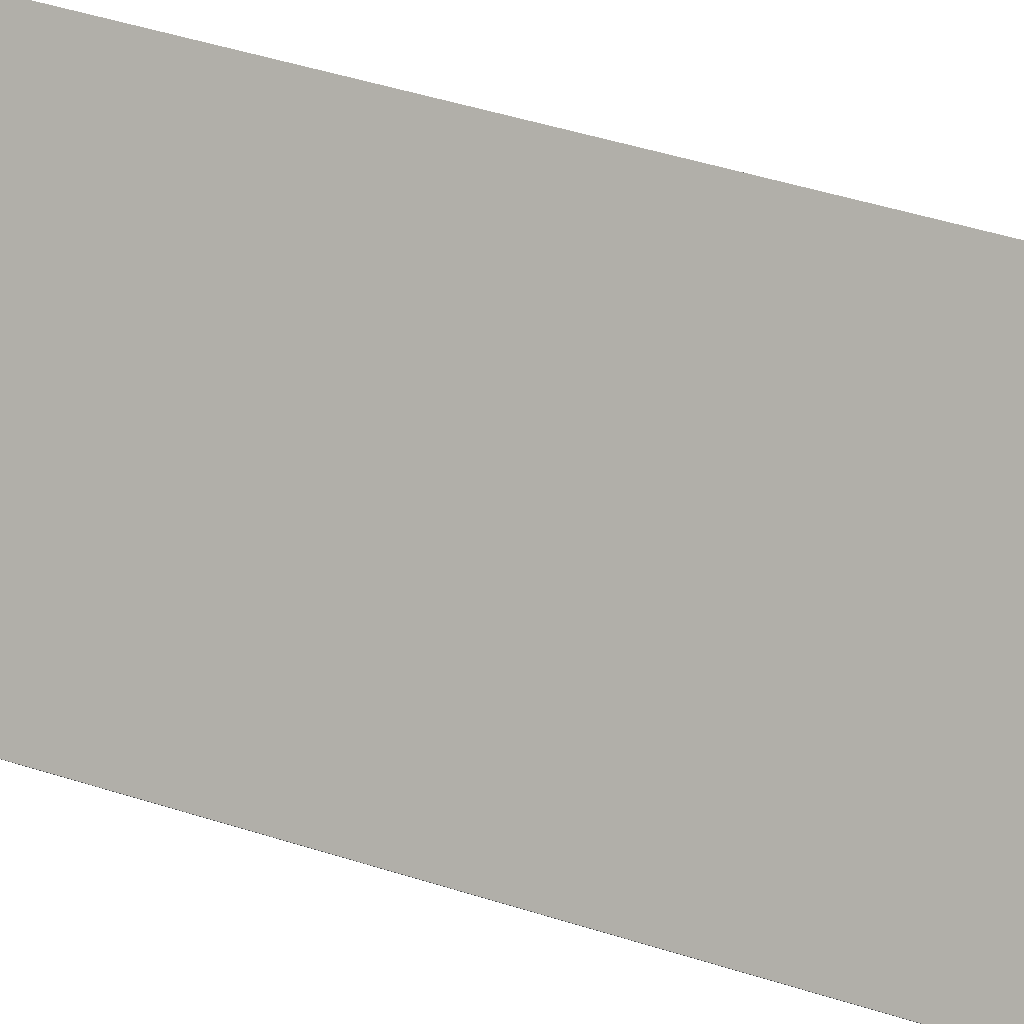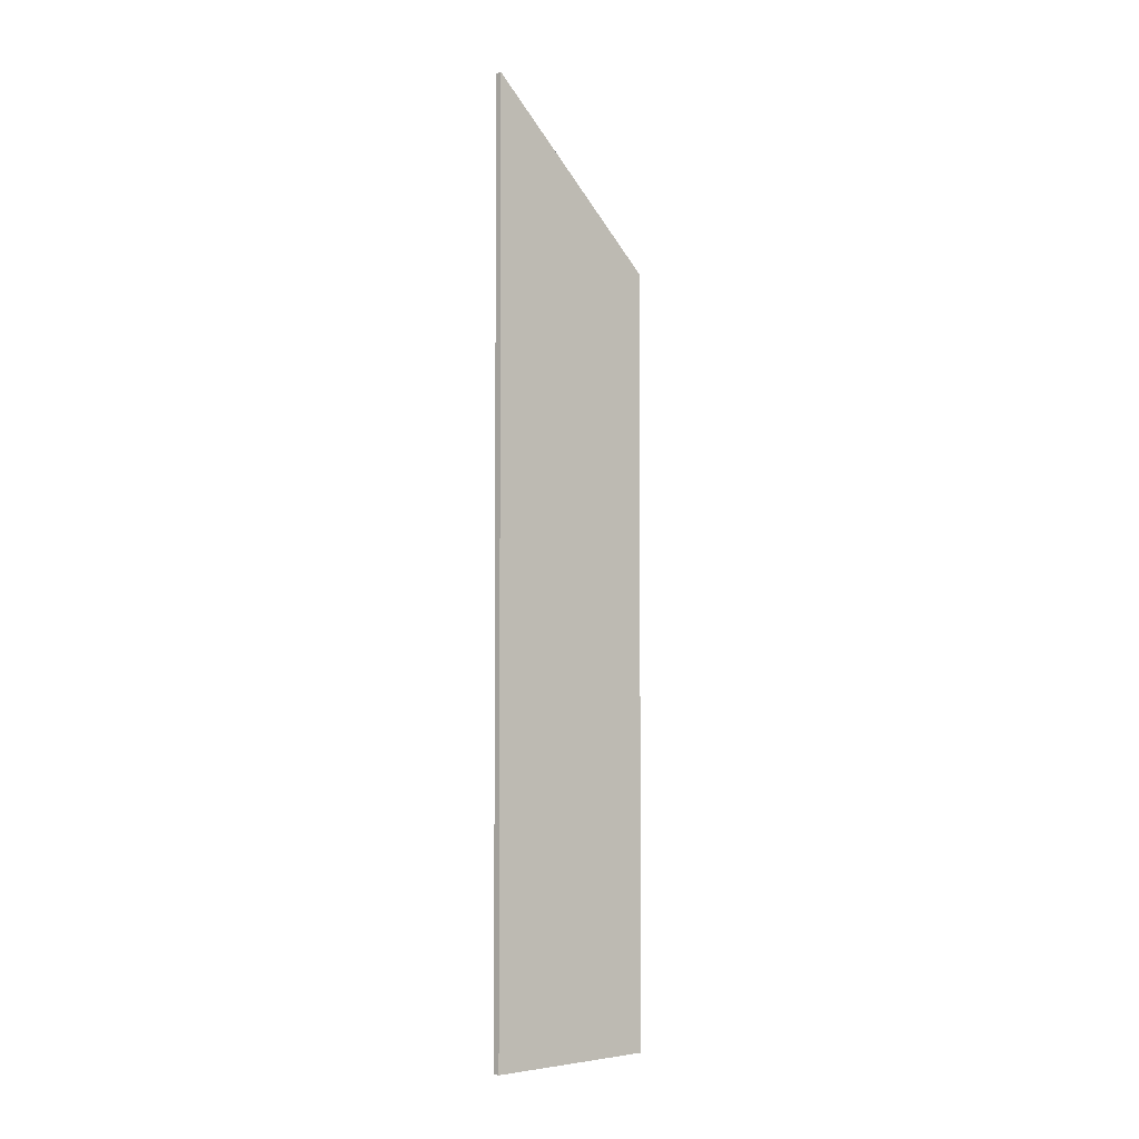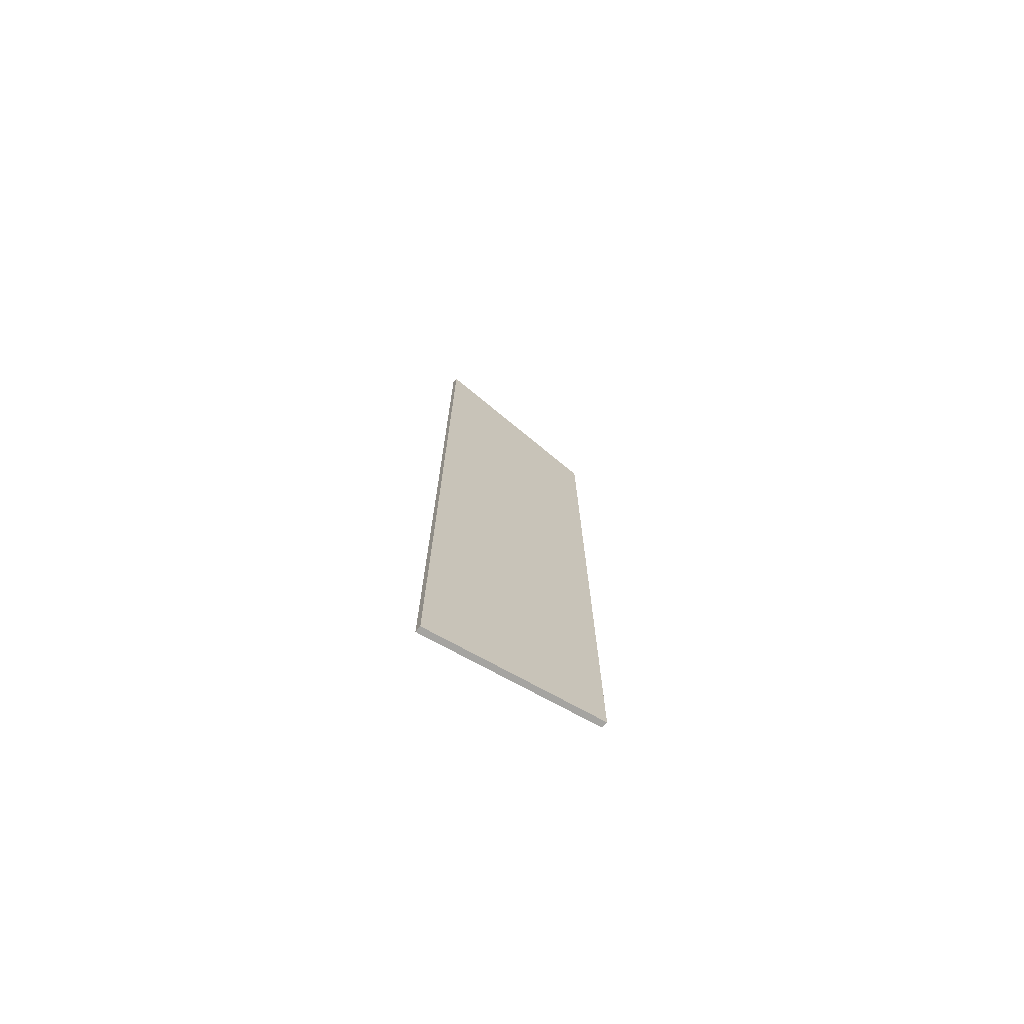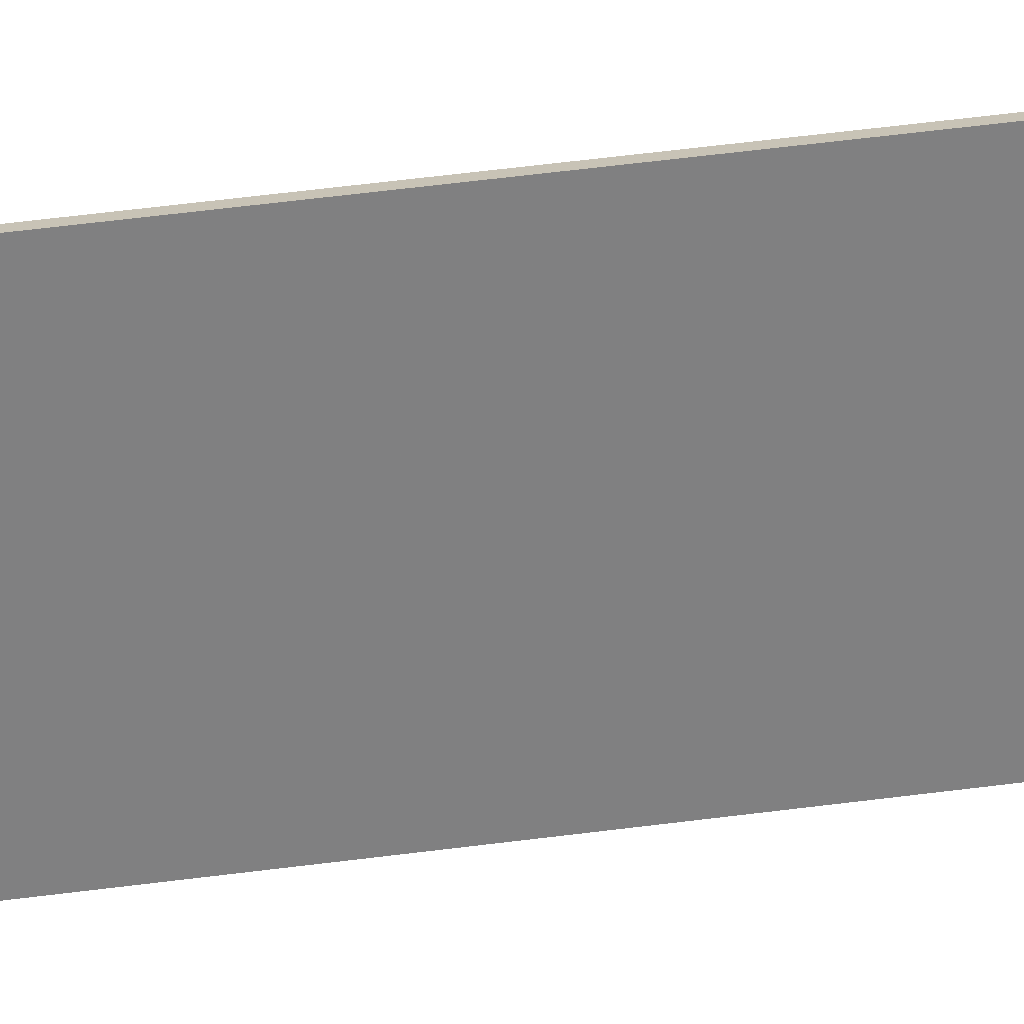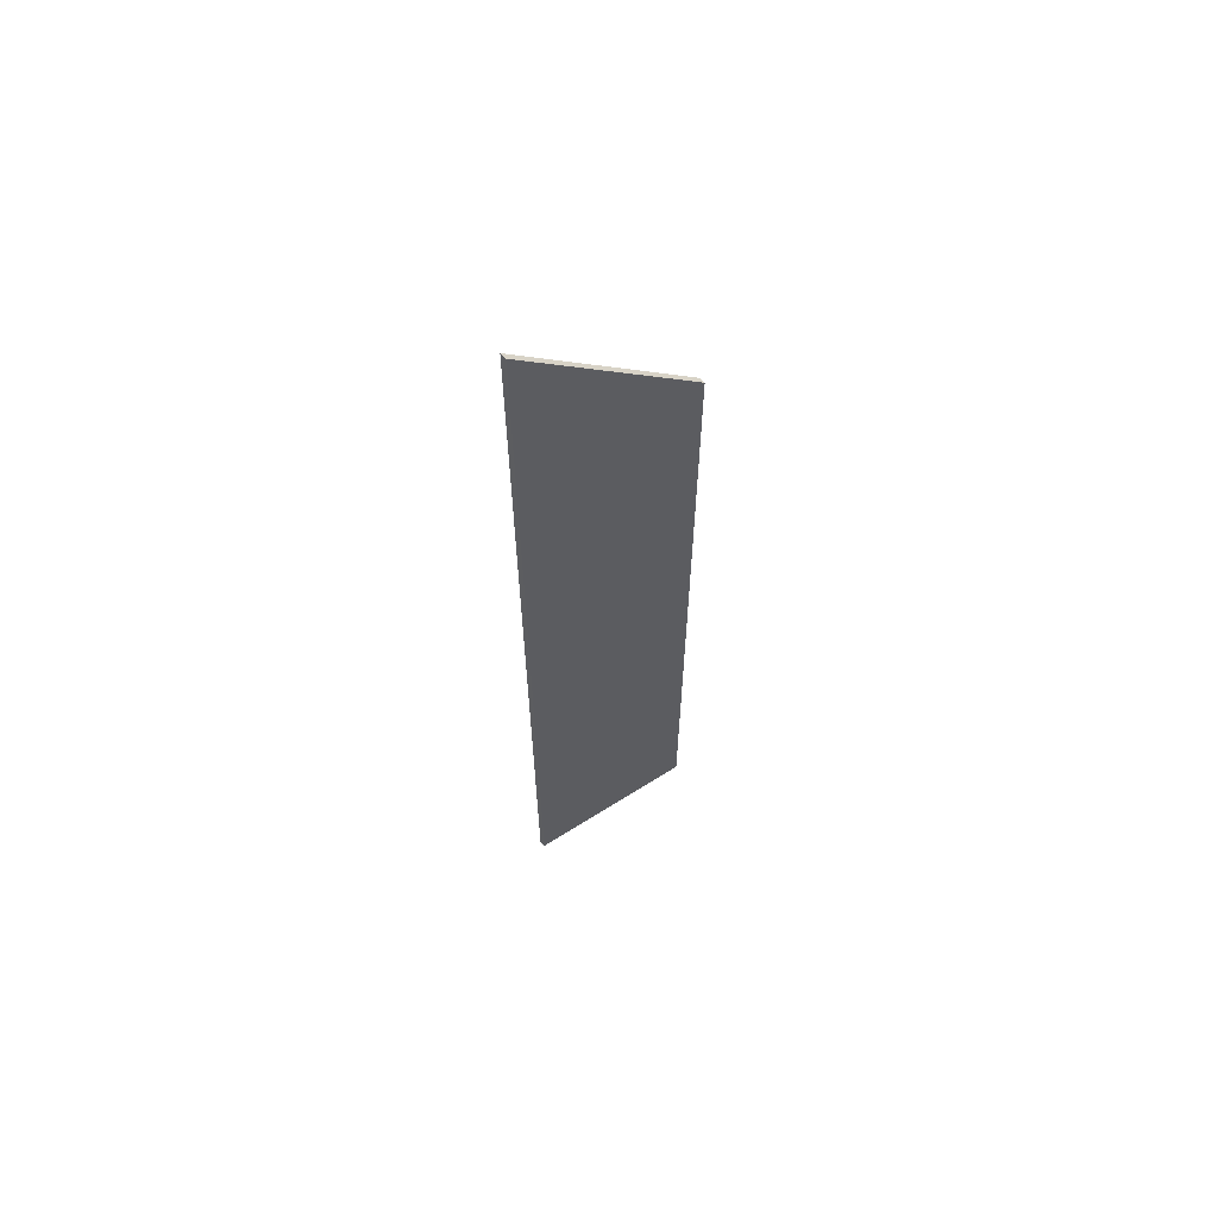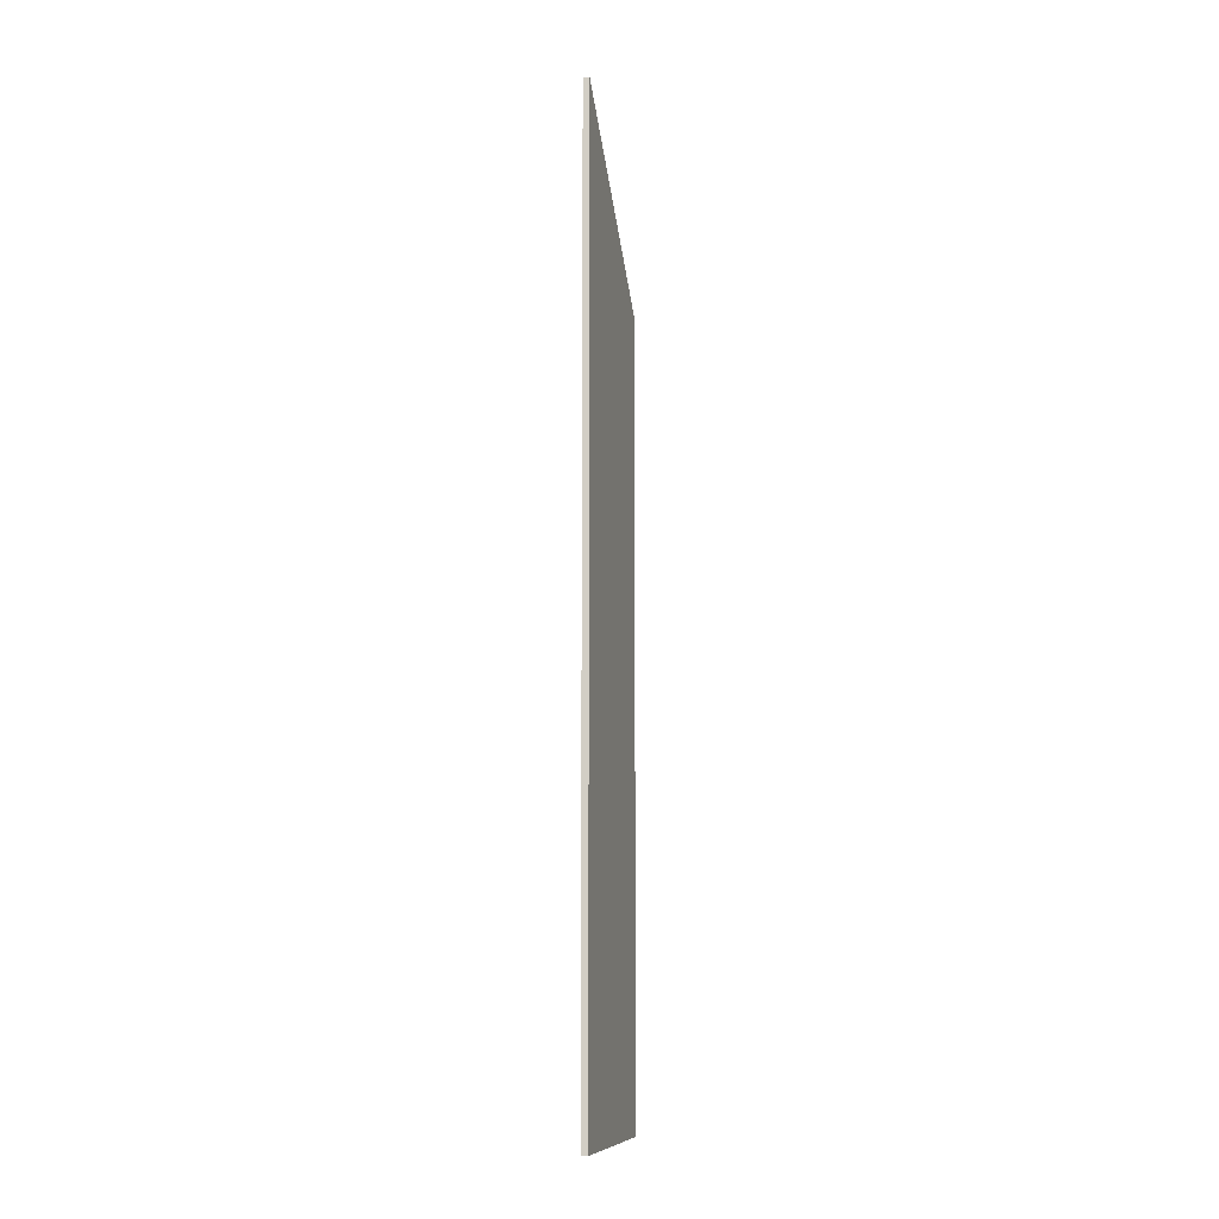
<metadata>
{"format":"obj","ext":"obj","renderer":"f3d","projection":"perspective","resolution":1024,"background":"white","views":[{"elev":29.3,"azim":-61.6,"up":"+Z"},{"elev":-3.4,"azim":77.3,"up":"+Y"},{"elev":-73.4,"azim":87.2,"up":"+Y"},{"elev":56.5,"azim":-97.7,"up":"+Z"},{"elev":62.7,"azim":83.4,"up":"+Y"},{"elev":-9.2,"azim":40.0,"up":"+Y"}]}
</metadata>
<code>
v -0.3242 -0.004399 1.469
v -0.313 0.02054 1.492
v -0.3123 0.02054 1.492
v -0.3235 -0.004399 1.469
v -0.3235 -0.117 1.469
v -0.3242 -0.117 1.469
v -0.3242 -0.004399 1.469
v -0.3235 -0.004399 1.469
v -0.3242 -0.004399 1.469
v -0.3242 -0.117 1.469
v -0.313 -0.117 1.492
v -0.313 0.02054 1.492
v -0.313 -0.117 1.492
v -0.3123 -0.117 1.492
v -0.3123 0.02054 1.492
v -0.313 0.02054 1.492
v -0.3123 -0.117 1.492
v -0.3235 -0.117 1.469
v -0.3235 -0.004399 1.469
v -0.3123 0.02054 1.492
v -0.3235 -0.117 1.469
v -0.3123 -0.117 1.492
v -0.313 -0.117 1.492
v -0.3242 -0.117 1.469
f 1 2 3
f 1 3 4
f 5 6 7
f 5 7 8
f 9 10 11
f 9 11 12
f 13 14 15
f 13 15 16
f 17 18 19
f 17 19 20
f 21 22 23
f 21 23 24

</code>
